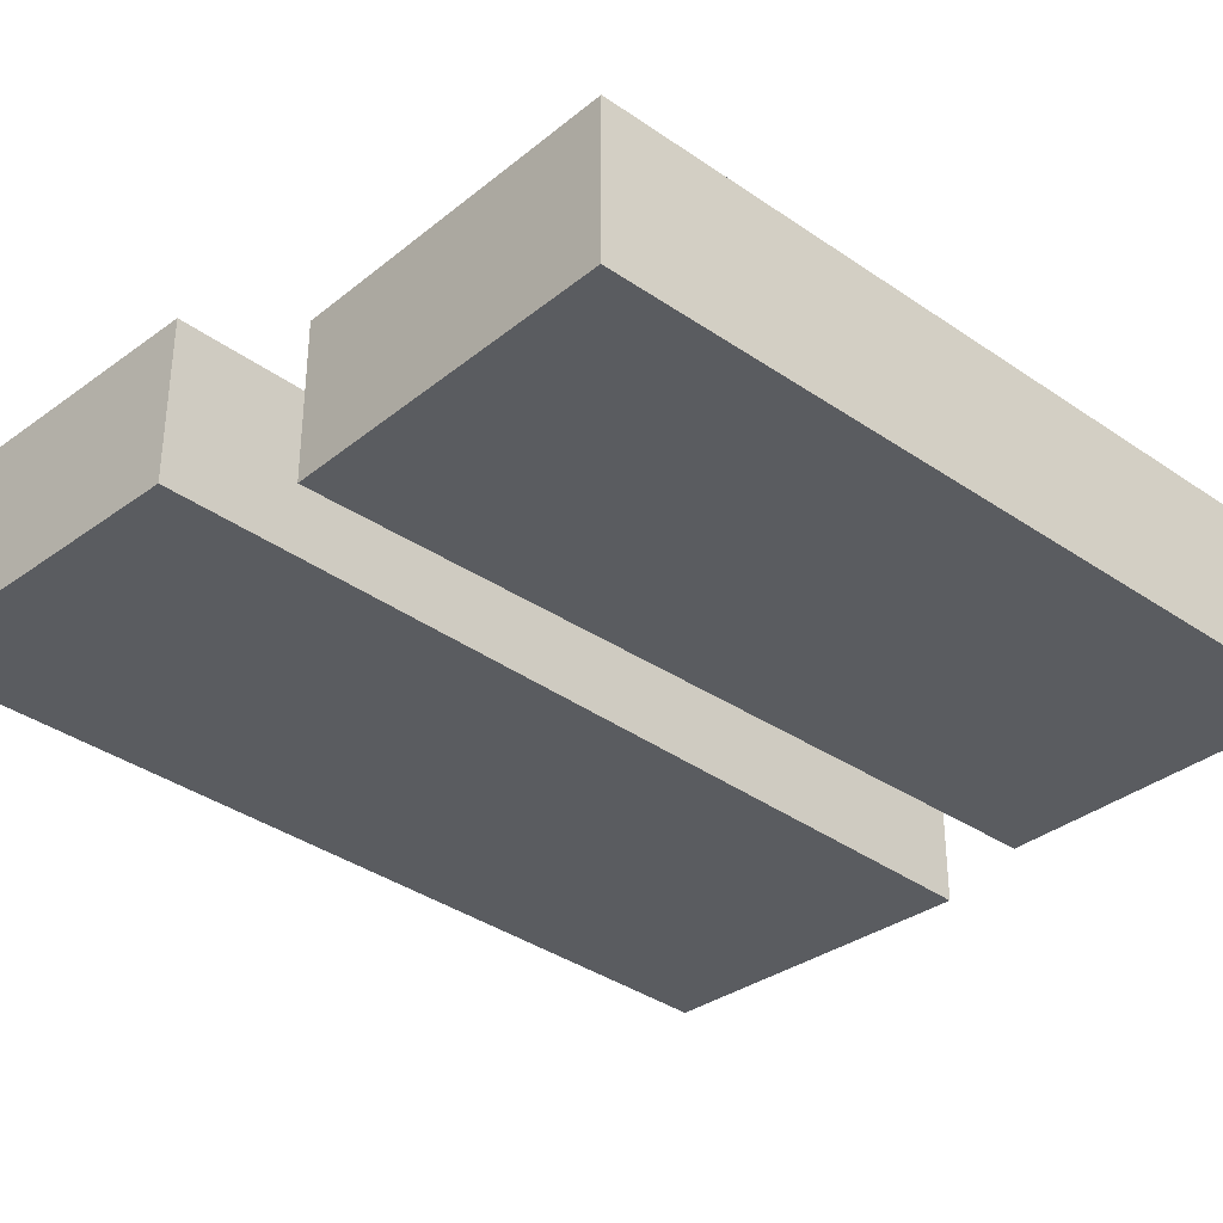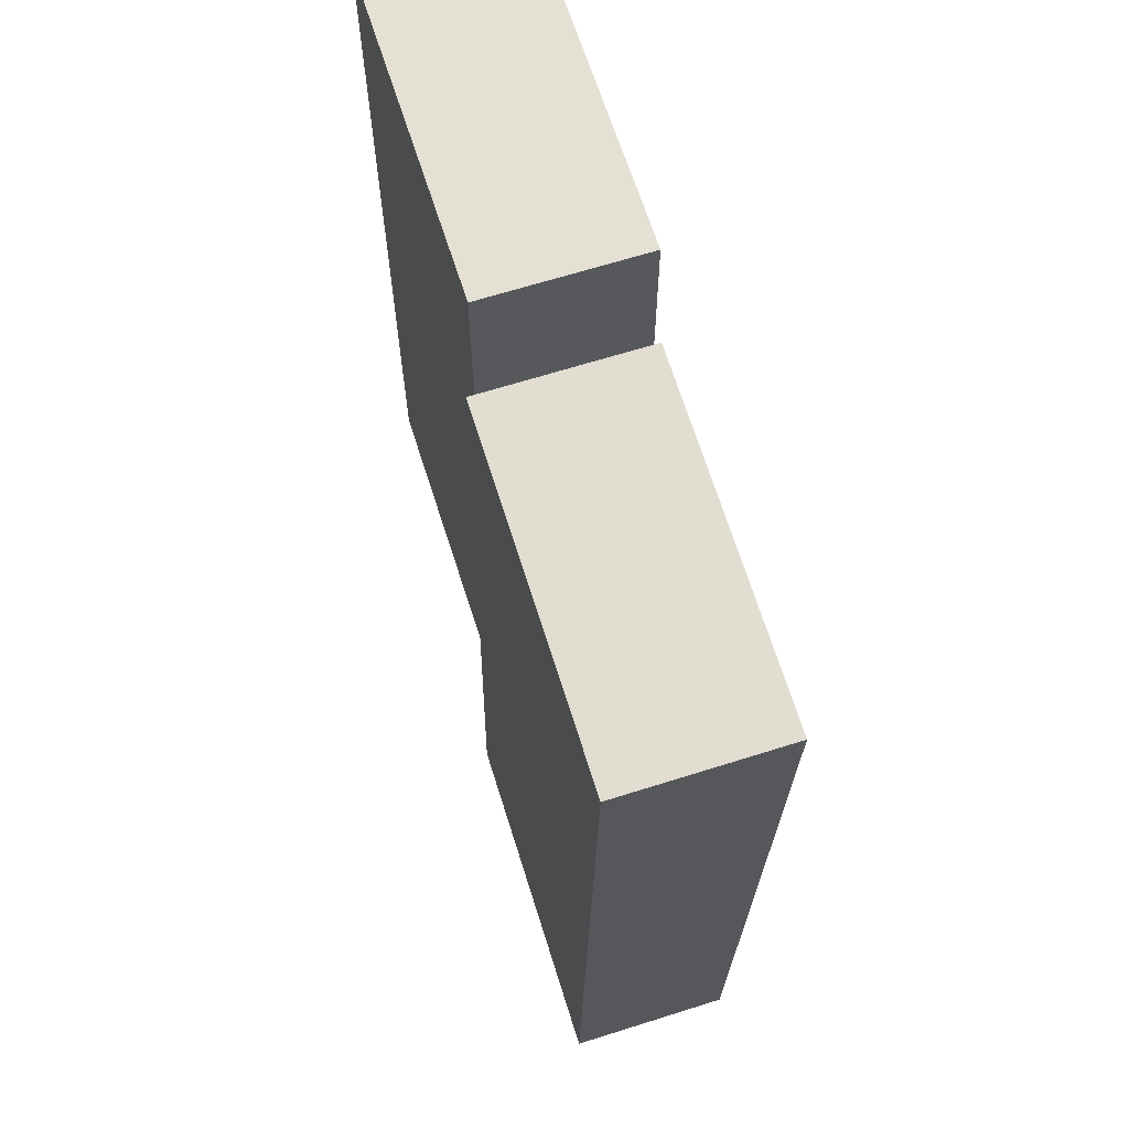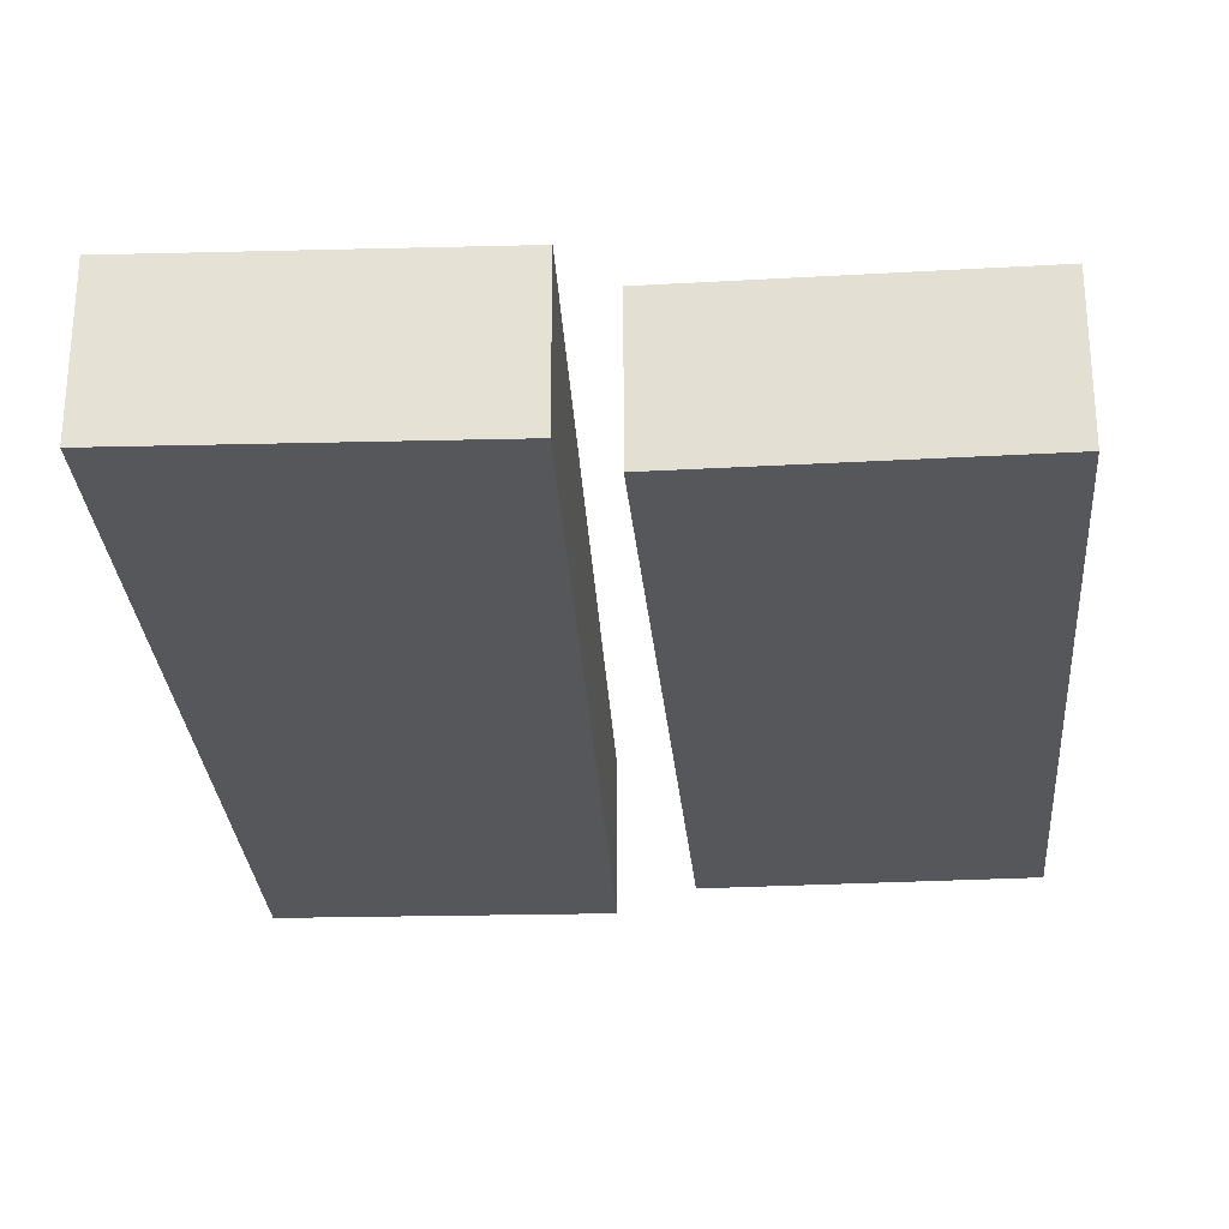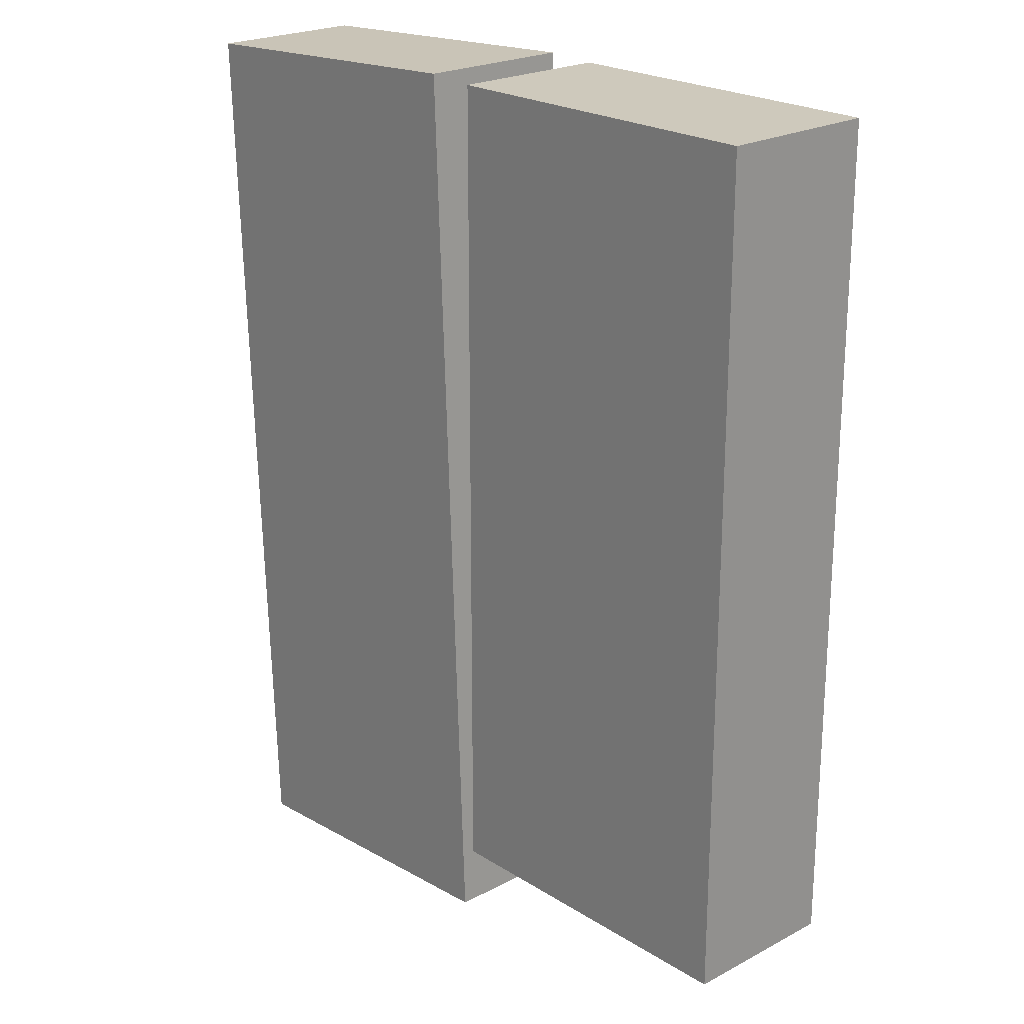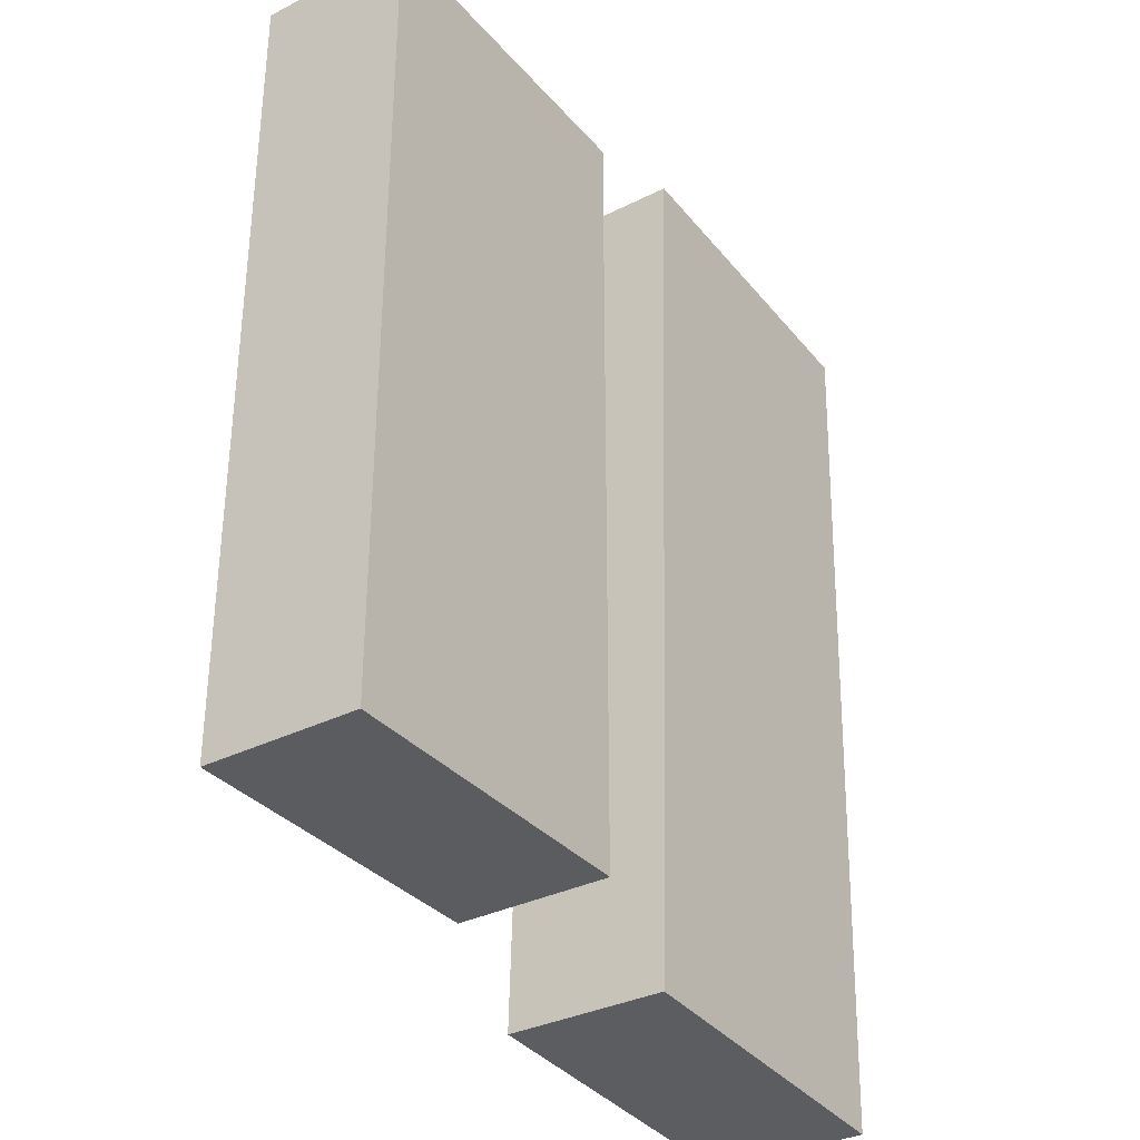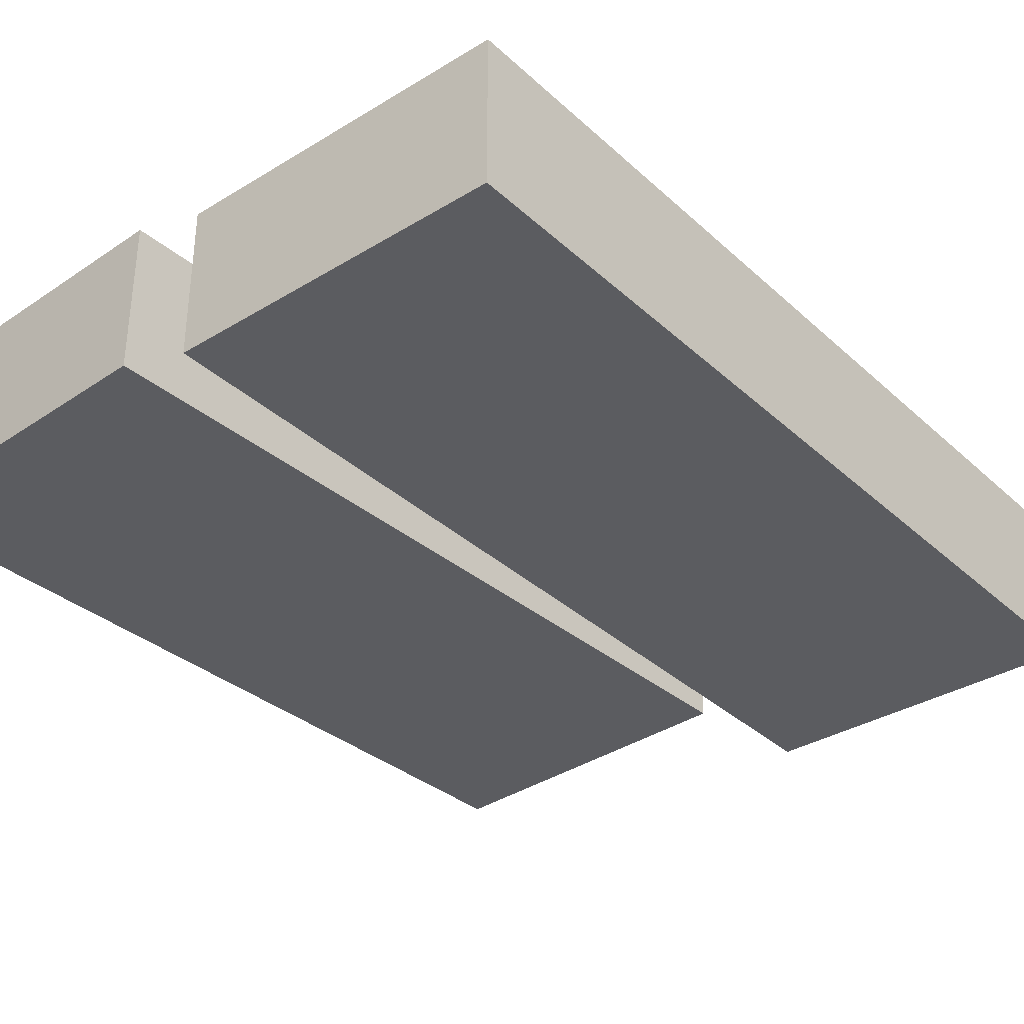
<metadata>
{"format":"obj","ext":"obj","renderer":"f3d","projection":"perspective","resolution":1024,"background":"white","views":[{"elev":-34.2,"azim":-132.7,"up":"+Y"},{"elev":66.1,"azim":72.4,"up":"+Z"},{"elev":-26.8,"azim":-174.9,"up":"+Y"},{"elev":22.4,"azim":-132.6,"up":"+Z"},{"elev":-33.7,"azim":-55.7,"up":"+Z"},{"elev":-34.8,"azim":42.0,"up":"+Y"}]}
</metadata>
<code>
g default
v -6.013 -1.865 7.702
v -0.4875 -1.865 7.702
v -6.013 0.7349 7.702
v -0.4875 0.7349 7.702
v -6.013 0.7349 -5.807
v -0.4875 0.7349 -5.807
v -6.013 -1.865 -5.807
v -0.4875 -1.865 -5.807
v 0.7767 -2.271 7.632
v 6.296 -2.271 7.351
v 0.7767 0.3286 7.632
v 6.296 0.3286 7.351
v 0.2037 0.3286 -7.353
v 5.723 0.3286 -7.634
v 0.2037 -2.271 -7.353
v 5.723 -2.271 -7.634
g road010:pCube32
f 1 2 4 3
f 3 4 6 5
f 5 6 8 7
f 7 8 2 1
f 2 8 6 4
f 7 1 3 5
f 9 10 12 11
f 11 12 14 13
f 13 14 16 15
f 15 16 10 9
f 10 16 14 12
f 15 9 11 13

</code>
